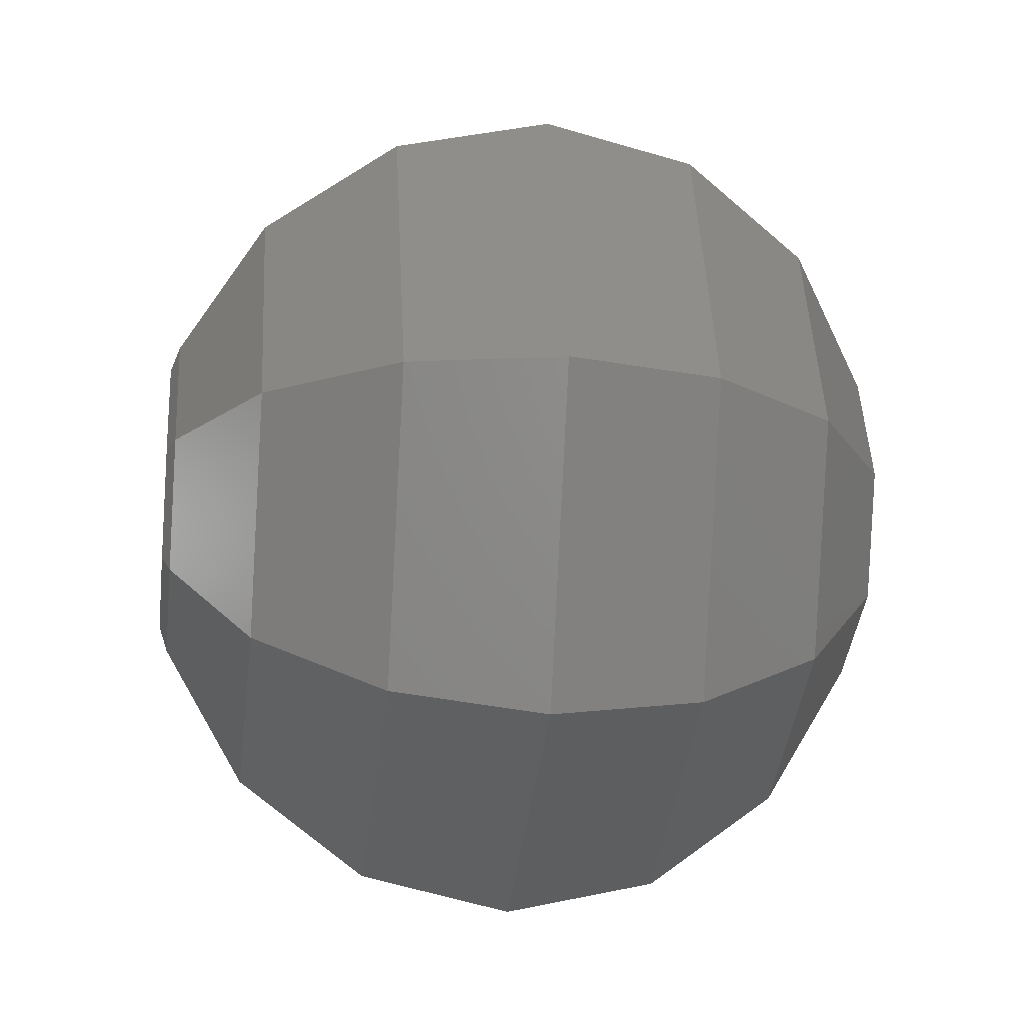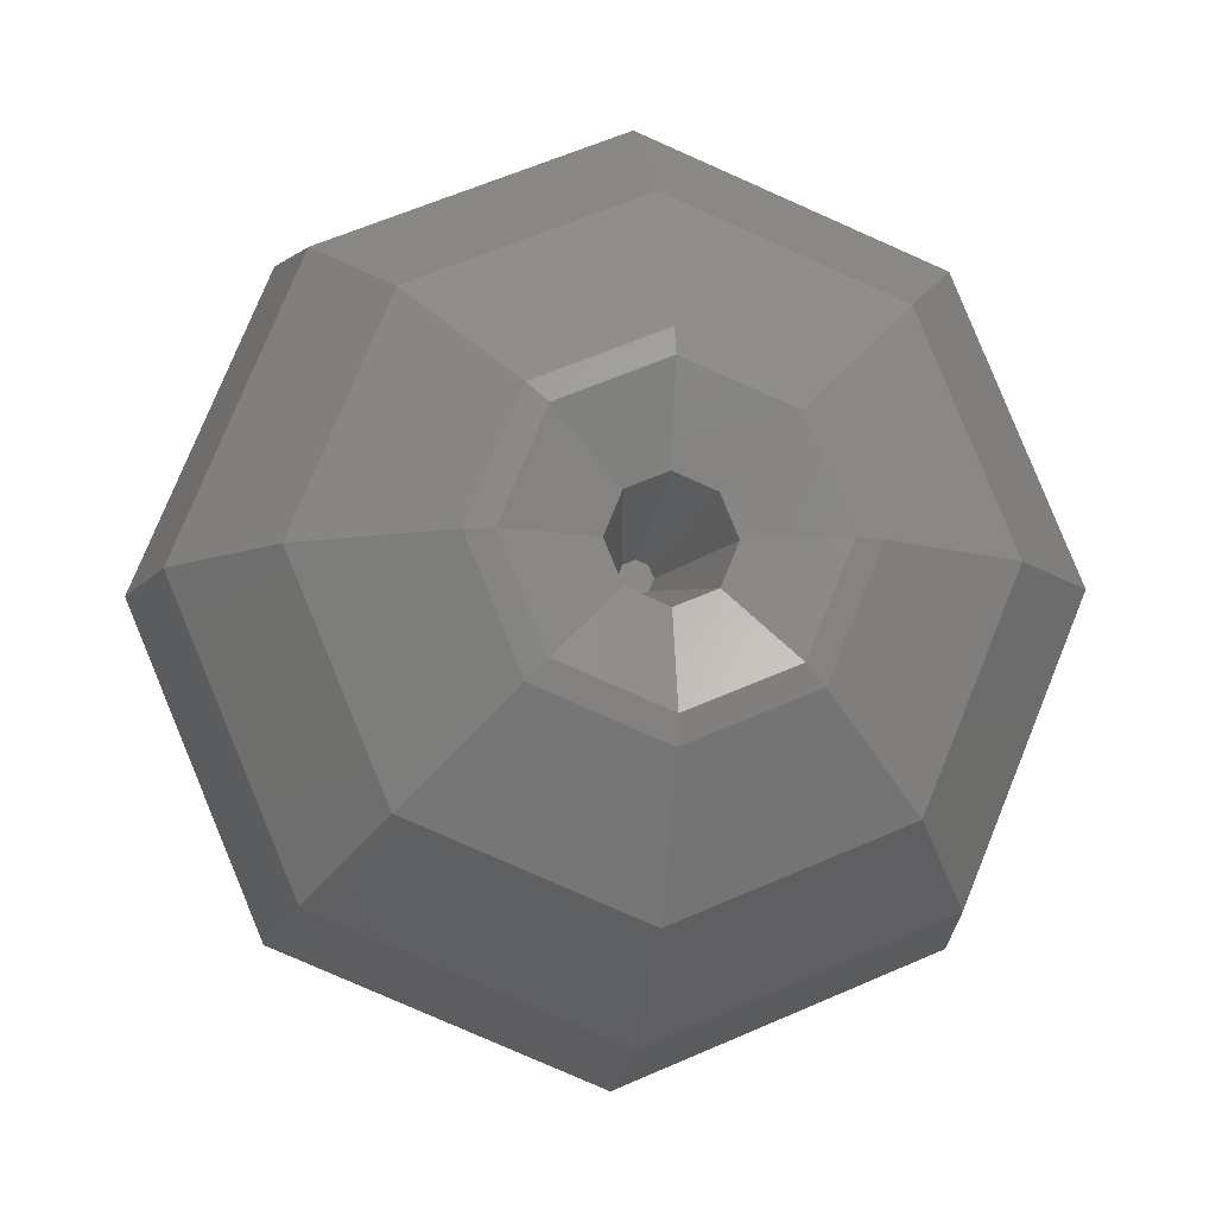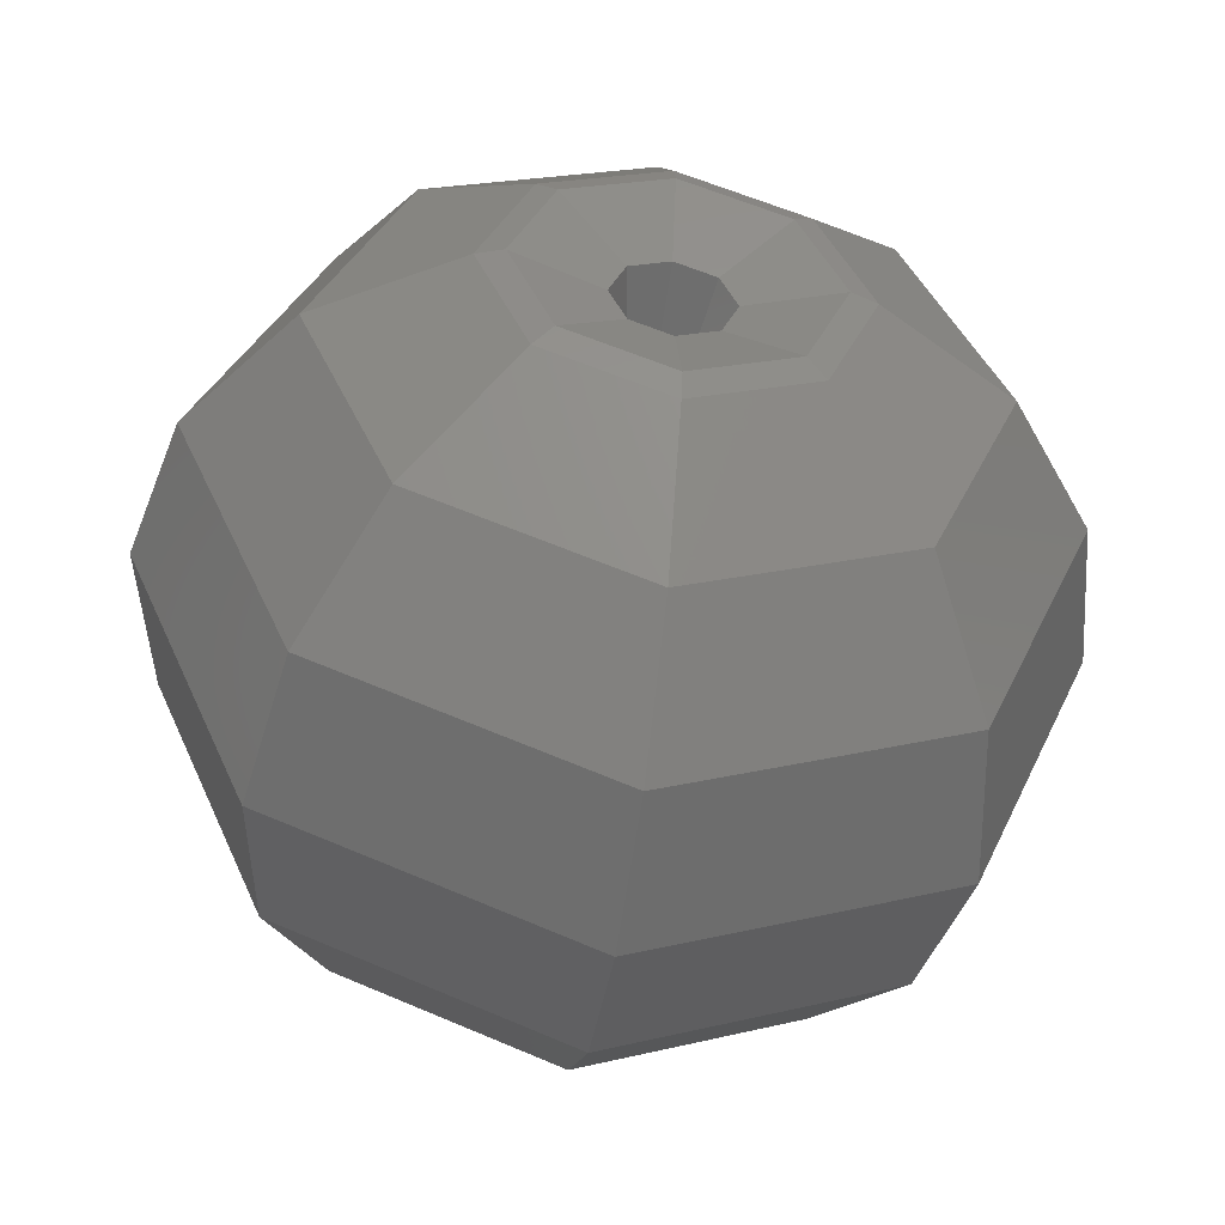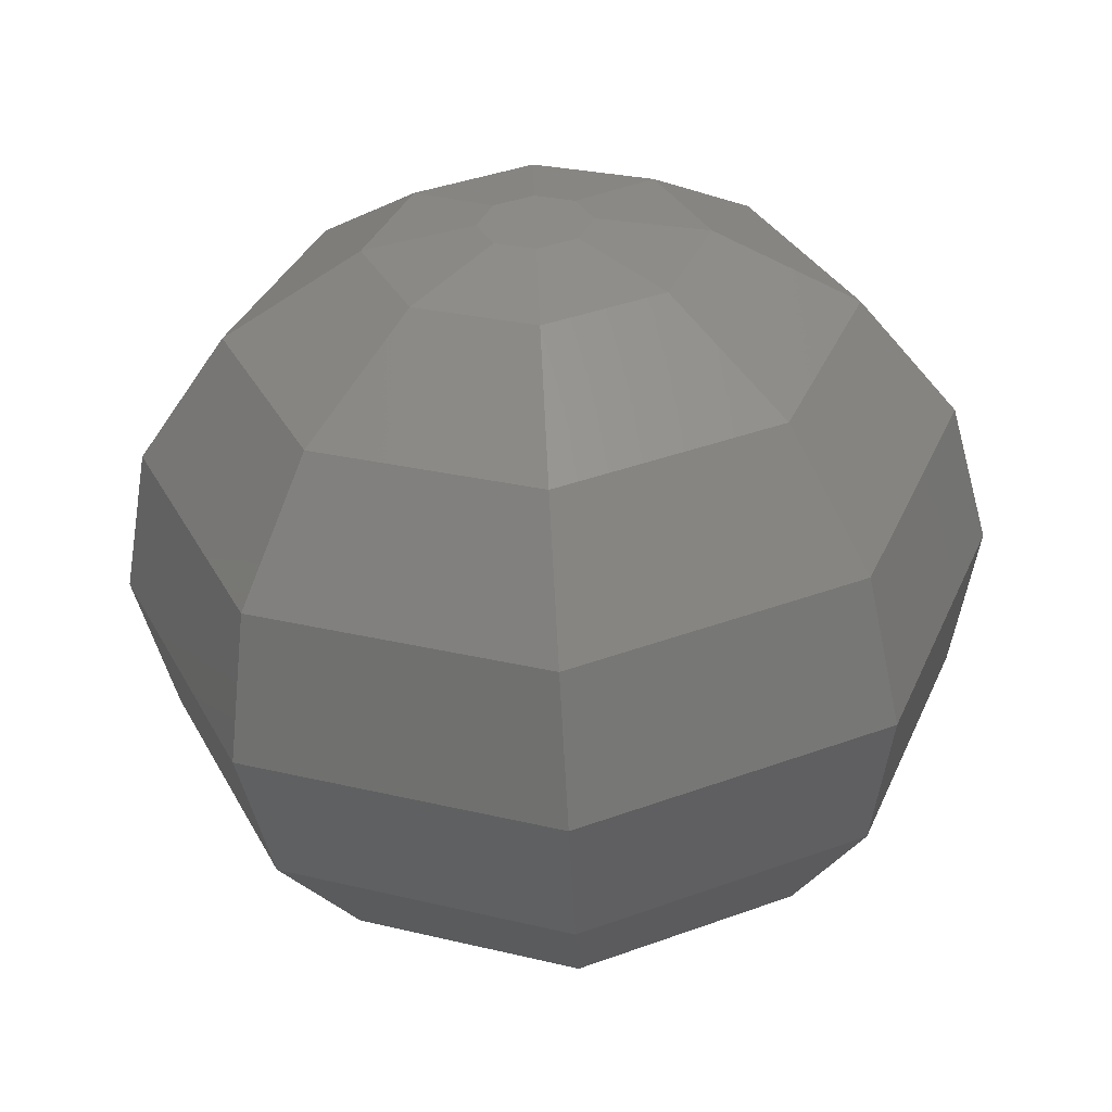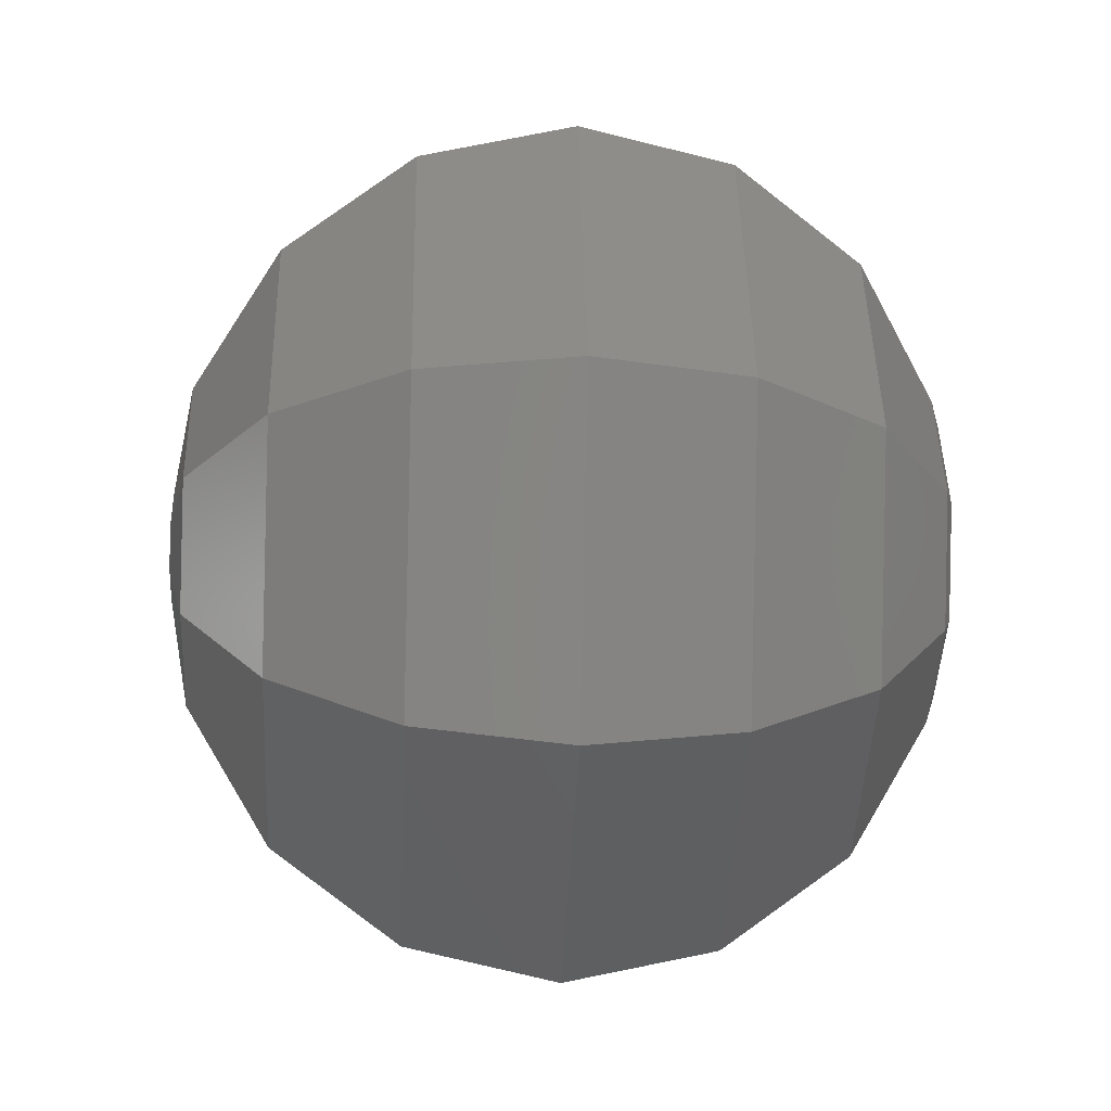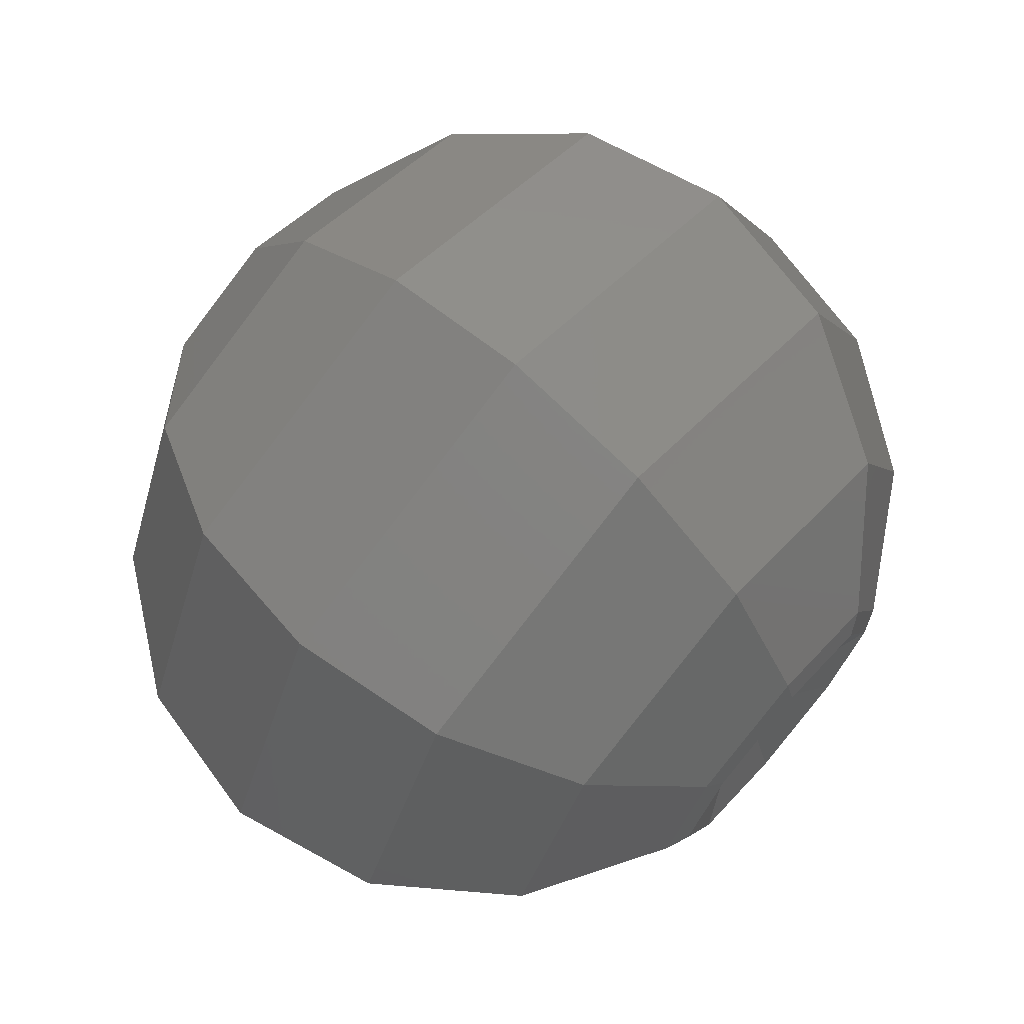
<metadata>
{"format":"stl","ext":"stl","renderer":"f3d","projection":"perspective","resolution":1024,"background":"white","views":[{"elev":-19.3,"azim":78.4,"up":"+Z"},{"elev":-9.4,"azim":-12.5,"up":"+Z"},{"elev":-50.4,"azim":-12.5,"up":"+Z"},{"elev":36.3,"azim":-136.7,"up":"+Y"},{"elev":-23.3,"azim":-97.0,"up":"+Z"},{"elev":71.3,"azim":-52.8,"up":"+Z"}]}
</metadata>
<code>
# stl→obj: 90 verts, 176 faces
v 0.152 0.2499 0.1435
v 0.1703 0.2486 0.1435
v 0.165 0.249 0.1305
v 0.152 0.2499 0.1251
v 0.1391 0.2508 0.1305
v 0.1337 0.2512 0.1434
v 0.139 0.2508 0.1564
v 0.152 0.2499 0.1618
v 0.1649 0.249 0.1565
v 0.1358 0.07355 0.1473
v 0.1396 0.07328 0.1435
v 0.1433 0.07302 0.1473
v 0.1396 0.07329 0.1488
v 0.1359 0.07354 0.1398
v 0.1343 0.07365 0.1435
v 0.1449 0.07291 0.1435
v 0.1434 0.07302 0.1398
v 0.1396 0.07328 0.1382
v 0.1514 0.2434 0.1984
v 0.1902 0.2407 0.1824
v 0.1127 0.2461 0.1822
v 0.09679 0.2472 0.1433
v 0.1129 0.2461 0.1046
v 0.1517 0.2433 0.08858
v 0.1904 0.2406 0.1048
v 0.2063 0.2395 0.1436
v 0.1493 0.2154 0.245
v 0.221 0.2104 0.2154
v 0.07782 0.2204 0.2151
v 0.04834 0.2225 0.1432
v 0.07816 0.2203 0.07155
v 0.1498 0.2153 0.042
v 0.2213 0.2103 0.07189
v 0.2508 0.2082 0.1437
v 0.1463 0.1735 0.2761
v 0.2399 0.1669 0.2375
v 0.05289 0.1801 0.237
v 0.01437 0.1827 0.1432
v 0.05333 0.18 0.04952
v 0.1469 0.1734 0.01091
v 0.2404 0.1668 0.04997
v 0.2789 0.1642 0.1438
v 0.1428 0.1241 0.287
v 0.2442 0.1169 0.2452
v 0.04169 0.1312 0.2448
v 0 0.1341 0.1432
v 0.04217 0.1311 0.04179
v 0.1435 0.1239 0
v 0.2446 0.1168 0.04228
v 0.2863 0.114 0.1439
v 0.1394 0.07464 0.2761
v 0.233 0.06805 0.2375
v 0.04595 0.08119 0.2371
v 0.007428 0.08386 0.1432
v 0.04639 0.08109 0.04955
v 0.14 0.0745 0.01094
v 0.2334 0.06795 0.05
v 0.272 0.06528 0.1439
v 0.1365 0.03271 0.245
v 0.2082 0.02767 0.2155
v 0.06499 0.03773 0.2151
v 0.03551 0.03977 0.1433
v 0.06533 0.03765 0.07161
v 0.137 0.03261 0.04206
v 0.2085 0.0276 0.07196
v 0.238 0.02555 0.1438
v 0.1745 0.003343 0.1834
v 0.191 0.002163 0.1437
v 0.1747 0.003288 0.1039
v 0.135 0.006057 0.08728
v 0.09528 0.00885 0.1037
v 0.07874 0.01003 0.1434
v 0.09509 0.008905 0.1833
v 0.1347 0.006135 0.1998
v 0.1683 0.001 0.1774
v 0.1346 0.003369 0.1913
v 0.1353 0.01239 0.1619
v 0.1482 0.01148 0.1566
v 0.1009 0.005719 0.1772
v 0.1223 0.0133 0.1565
v 0.08707 0.006673 0.1434
v 0.117 0.01367 0.1435
v 0.1011 0.005672 0.1097
v 0.1224 0.01329 0.1305
v 0.1348 0.003303 0.09582
v 0.1353 0.01237 0.1252
v 0.1684 0.000954 0.1099
v 0.1483 0.01147 0.1306
v 0.1823 9.437e-16 0.1437
v 0.1536 0.0111 0.1436
f 1 2 3
f 1 3 4
f 1 4 5
f 1 5 6
f 1 6 7
f 1 7 8
f 9 2 1
f 9 1 8
f 10 11 12
f 10 12 13
f 14 11 10
f 14 10 15
f 16 12 11
f 16 11 17
f 17 11 14
f 17 14 18
f 9 8 19
f 9 19 20
f 8 7 21
f 8 21 19
f 7 6 22
f 7 22 21
f 6 5 23
f 6 23 22
f 5 4 24
f 5 24 23
f 4 3 25
f 4 25 24
f 3 2 26
f 3 26 25
f 2 9 20
f 2 20 26
f 20 19 27
f 20 27 28
f 19 21 29
f 19 29 27
f 21 22 30
f 21 30 29
f 22 23 31
f 22 31 30
f 23 24 32
f 23 32 31
f 24 25 33
f 24 33 32
f 25 26 34
f 25 34 33
f 26 20 28
f 26 28 34
f 28 27 35
f 28 35 36
f 27 29 37
f 27 37 35
f 29 30 38
f 29 38 37
f 30 31 39
f 30 39 38
f 31 32 40
f 31 40 39
f 32 33 41
f 32 41 40
f 33 34 42
f 33 42 41
f 34 28 36
f 34 36 42
f 36 35 43
f 36 43 44
f 35 37 45
f 35 45 43
f 37 38 46
f 37 46 45
f 38 39 47
f 38 47 46
f 39 40 48
f 39 48 47
f 40 41 49
f 40 49 48
f 41 42 50
f 41 50 49
f 42 36 44
f 42 44 50
f 44 43 51
f 44 51 52
f 43 45 53
f 43 53 51
f 45 46 54
f 45 54 53
f 46 47 55
f 46 55 54
f 47 48 56
f 47 56 55
f 48 49 57
f 48 57 56
f 49 50 58
f 49 58 57
f 50 44 52
f 50 52 58
f 52 51 59
f 52 59 60
f 51 53 61
f 51 61 59
f 53 54 62
f 53 62 61
f 54 55 63
f 54 63 62
f 55 56 64
f 55 64 63
f 56 57 65
f 56 65 64
f 57 58 66
f 57 66 65
f 58 52 60
f 58 60 66
f 60 67 68
f 60 68 66
f 66 68 69
f 66 69 65
f 65 69 70
f 65 70 64
f 64 70 71
f 64 71 63
f 63 71 72
f 63 72 62
f 62 72 73
f 62 73 61
f 61 73 74
f 61 74 59
f 59 74 67
f 59 67 60
f 75 76 77
f 75 77 78
f 76 79 80
f 76 80 77
f 79 81 82
f 79 82 80
f 81 83 84
f 81 84 82
f 83 85 86
f 83 86 84
f 85 87 88
f 85 88 86
f 87 89 90
f 87 90 88
f 89 75 78
f 89 78 90
f 78 12 16
f 78 16 90
f 77 13 12
f 77 12 78
f 80 10 13
f 80 13 77
f 82 15 10
f 82 10 80
f 75 89 68
f 75 68 67
f 89 87 69
f 89 69 68
f 87 85 70
f 87 70 69
f 85 83 71
f 85 71 70
f 76 75 67
f 76 67 74
f 79 76 74
f 79 74 73
f 81 79 73
f 81 73 72
f 83 81 72
f 83 72 71
f 90 16 17
f 90 17 88
f 88 17 18
f 88 18 86
f 86 18 14
f 86 14 84
f 84 14 15
f 84 15 82

</code>
